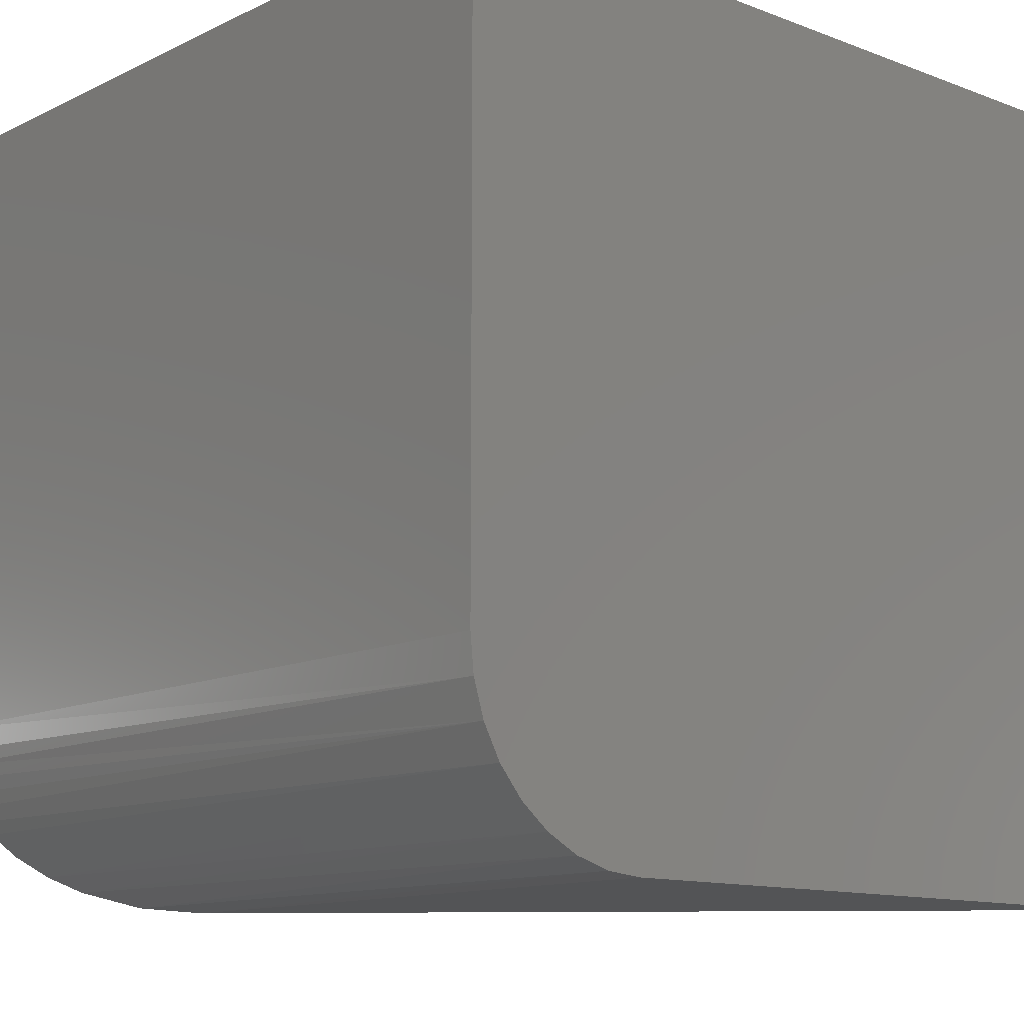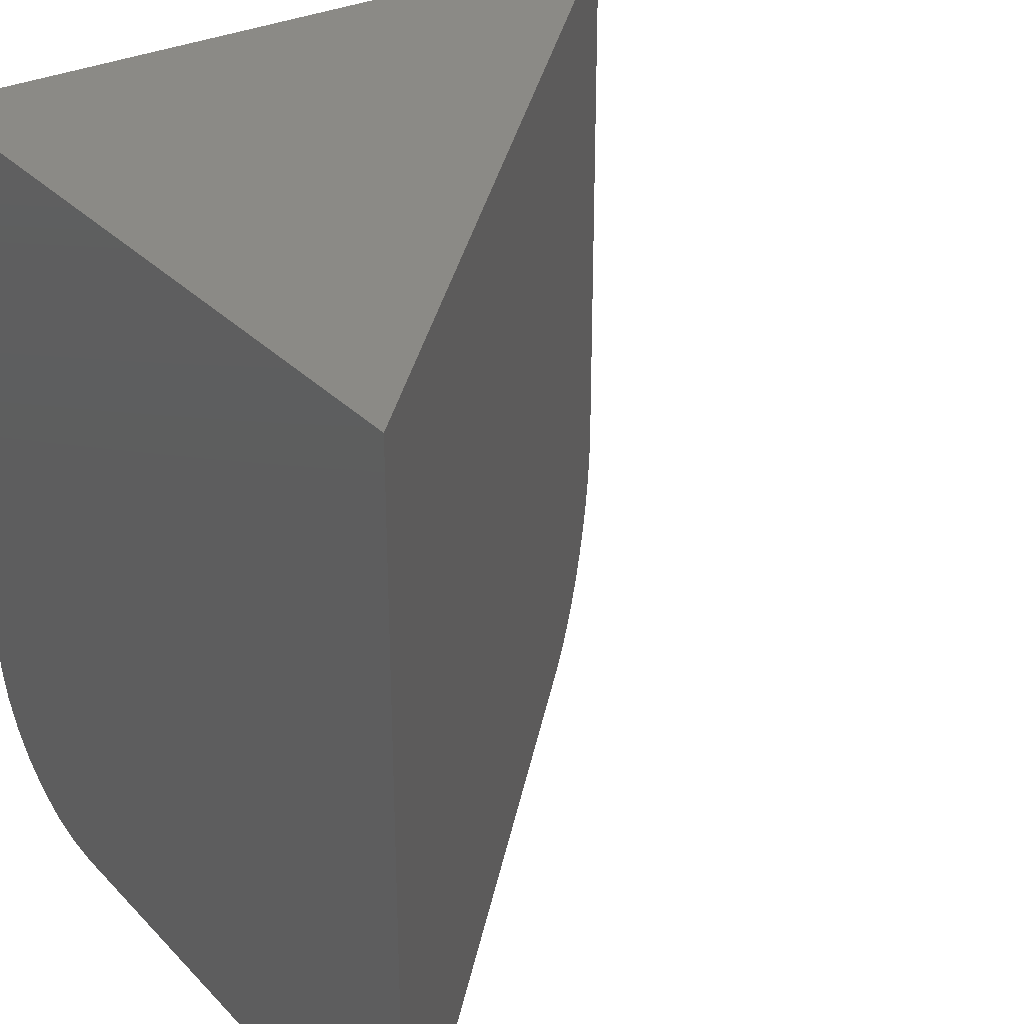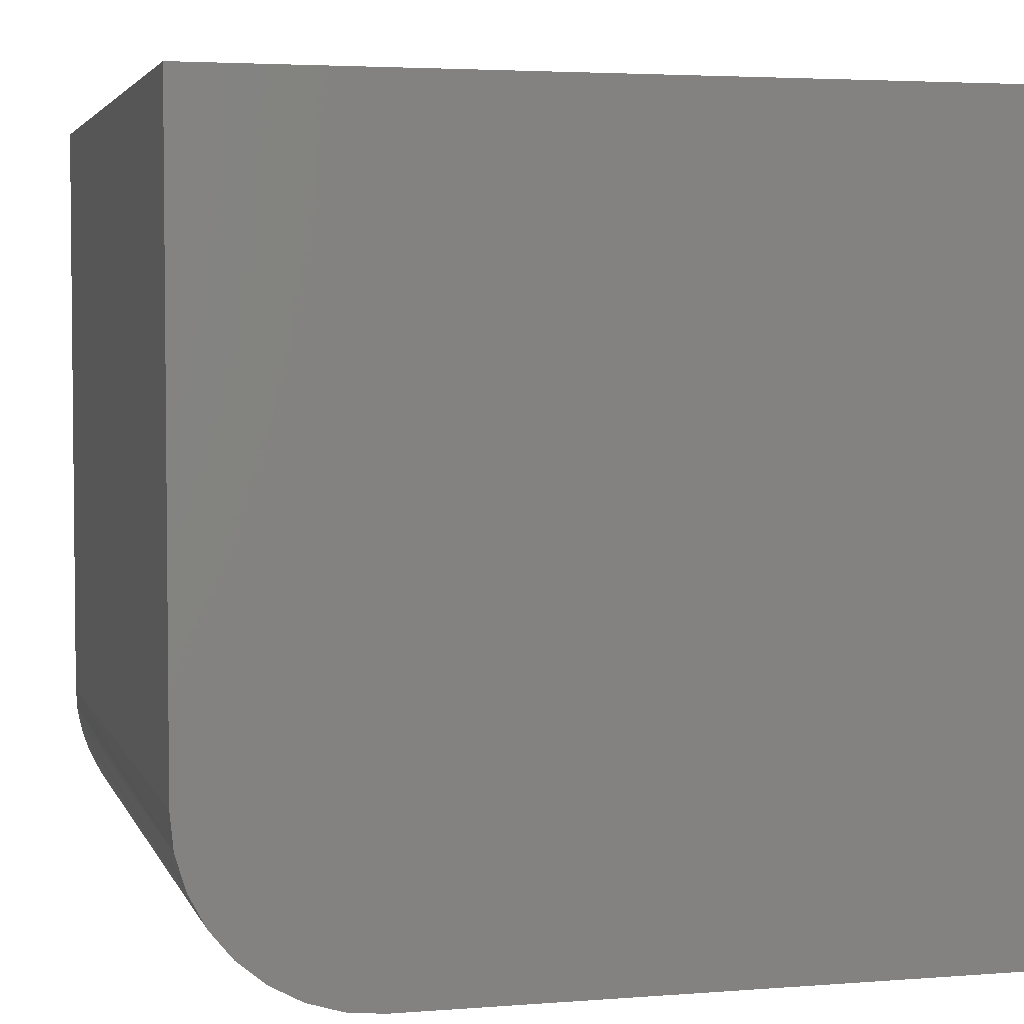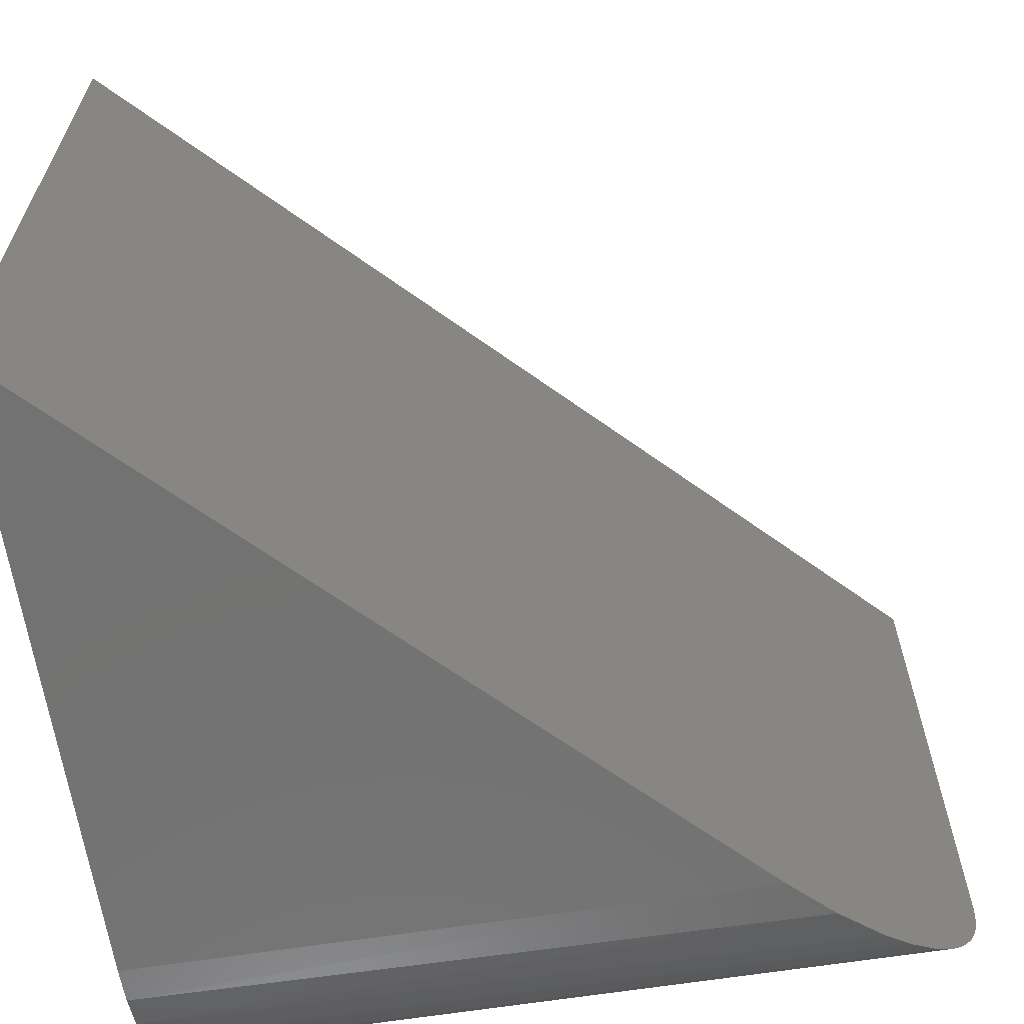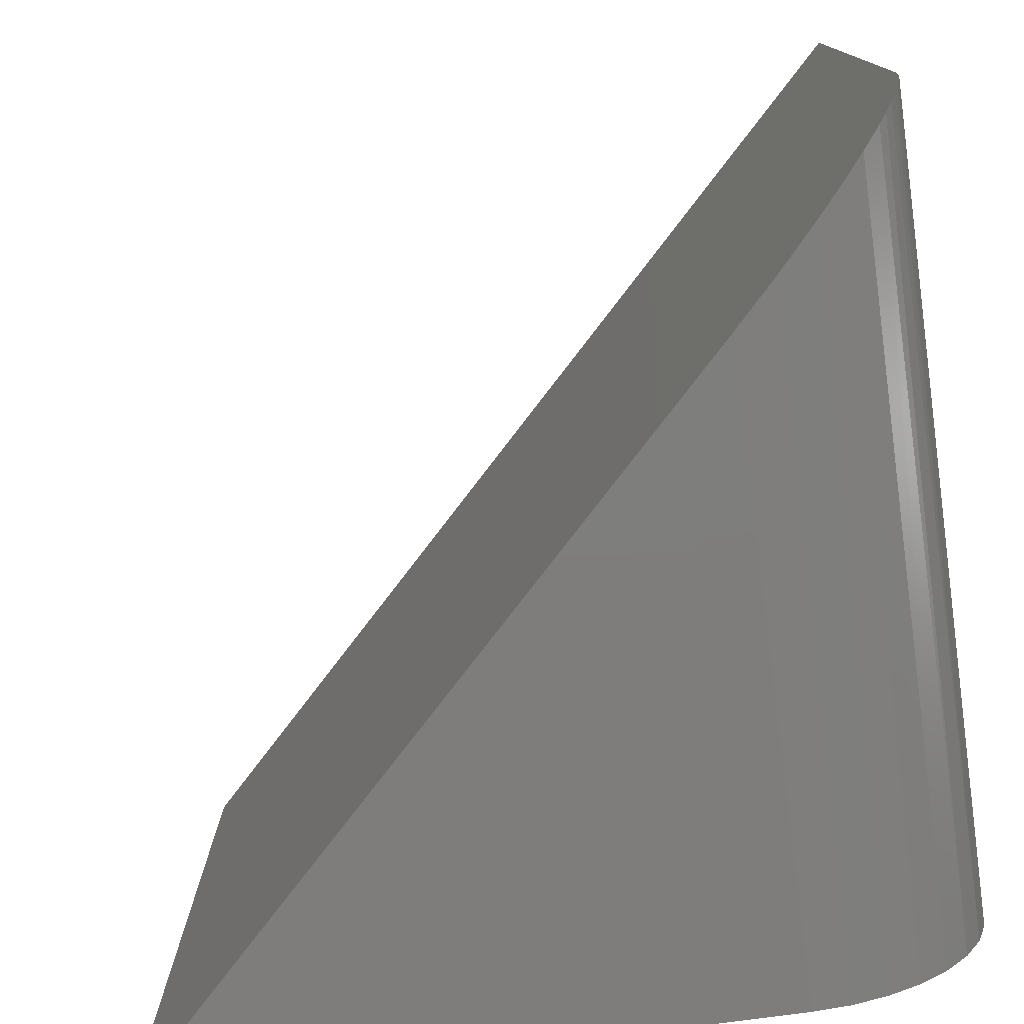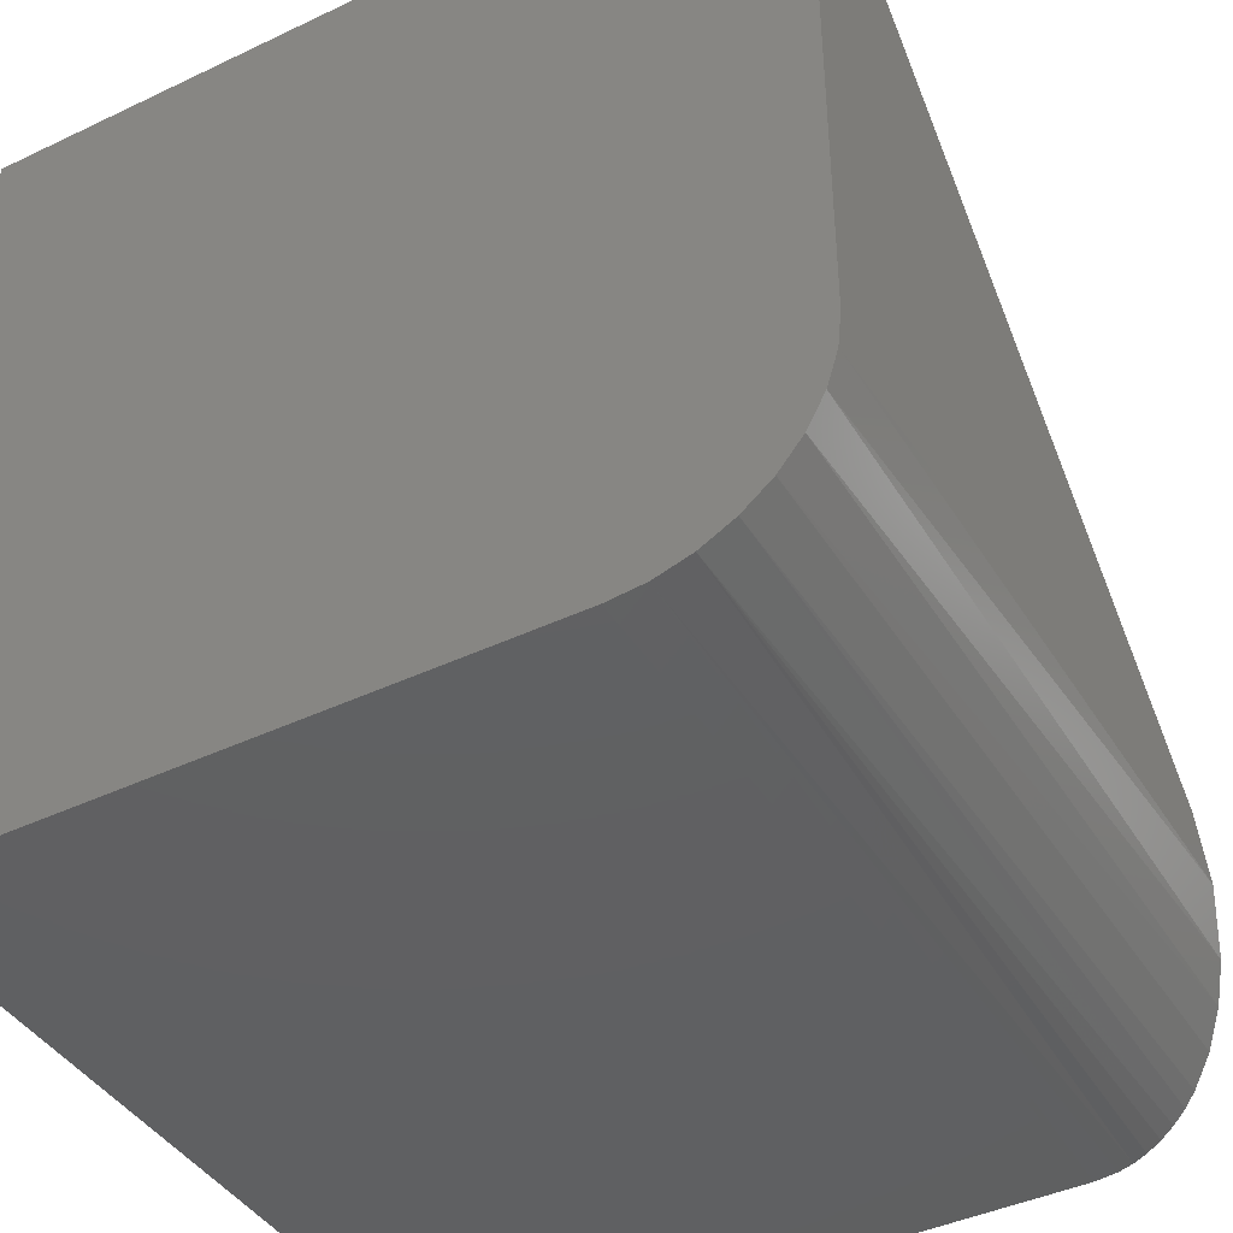
<metadata>
{"format":"stl","ext":"stl","renderer":"f3d","projection":"perspective","resolution":1024,"background":"white","views":[{"elev":-12.2,"azim":-131.7,"up":"+Y"},{"elev":30.7,"azim":-35.2,"up":"+Y"},{"elev":3.7,"azim":-104.8,"up":"+Y"},{"elev":-64.5,"azim":8.9,"up":"+Y"},{"elev":-77.5,"azim":97.6,"up":"+Y"},{"elev":-42.1,"azim":-60.3,"up":"+Z"}]}
</metadata>
<code>
# stl→obj: 26 verts, 48 faces
v -0.1719 -0.75 0.1719
v -0.75 -0.75 0.75
v -0.75 -0.75 0.1719
v -0.75 5.099e-33 0.75
v -0.75 0 0
v -0.75 -0.5781 0
v -0.75 -0.6117 0.003303
v -0.75 -0.6439 0.01308
v -0.75 -0.6736 0.02897
v -0.75 -0.6997 0.05034
v -0.75 -0.721 0.07639
v -0.75 -0.7369 0.1061
v -0.75 -0.7467 0.1383
v -0.1319 -0.7453 0.1319
v -0.09308 -0.7309 0.09308
v -0.0701 -0.7166 0.0701
v -0.04872 -0.698 0.04872
v -0.03139 -0.6771 0.03139
v -0.0237 -0.6652 0.0237
v -0.01686 -0.6524 0.01686
v -0.01121 -0.6392 0.01121
v -0.006554 -0.6251 0.006554
v -0.003421 -0.6122 0.003421
v -0.001277 -0.599 0.001277
v 6.418e-17 -0.5781 -4.592e-17
v 0 8.327e-17 -4.592e-17
f 1 2 3
f 2 4 5
f 2 5 6
f 2 6 7
f 2 7 8
f 2 8 9
f 2 9 10
f 2 10 11
f 2 11 12
f 2 12 13
f 2 13 3
f 1 14 15
f 1 15 16
f 1 16 17
f 1 17 18
f 1 18 19
f 1 19 20
f 1 20 21
f 1 21 22
f 1 22 23
f 1 23 24
f 1 24 25
f 1 25 26
f 1 26 4
f 1 4 2
f 5 26 6
f 6 26 25
f 1 13 14
f 1 3 13
f 19 18 9
f 10 16 11
f 11 16 15
f 11 15 12
f 12 15 14
f 12 14 13
f 6 25 7
f 7 25 24
f 7 24 23
f 7 23 8
f 8 23 22
f 8 22 21
f 19 9 20
f 20 9 8
f 20 8 21
f 9 18 10
f 10 18 17
f 10 17 16
f 4 26 5

</code>
